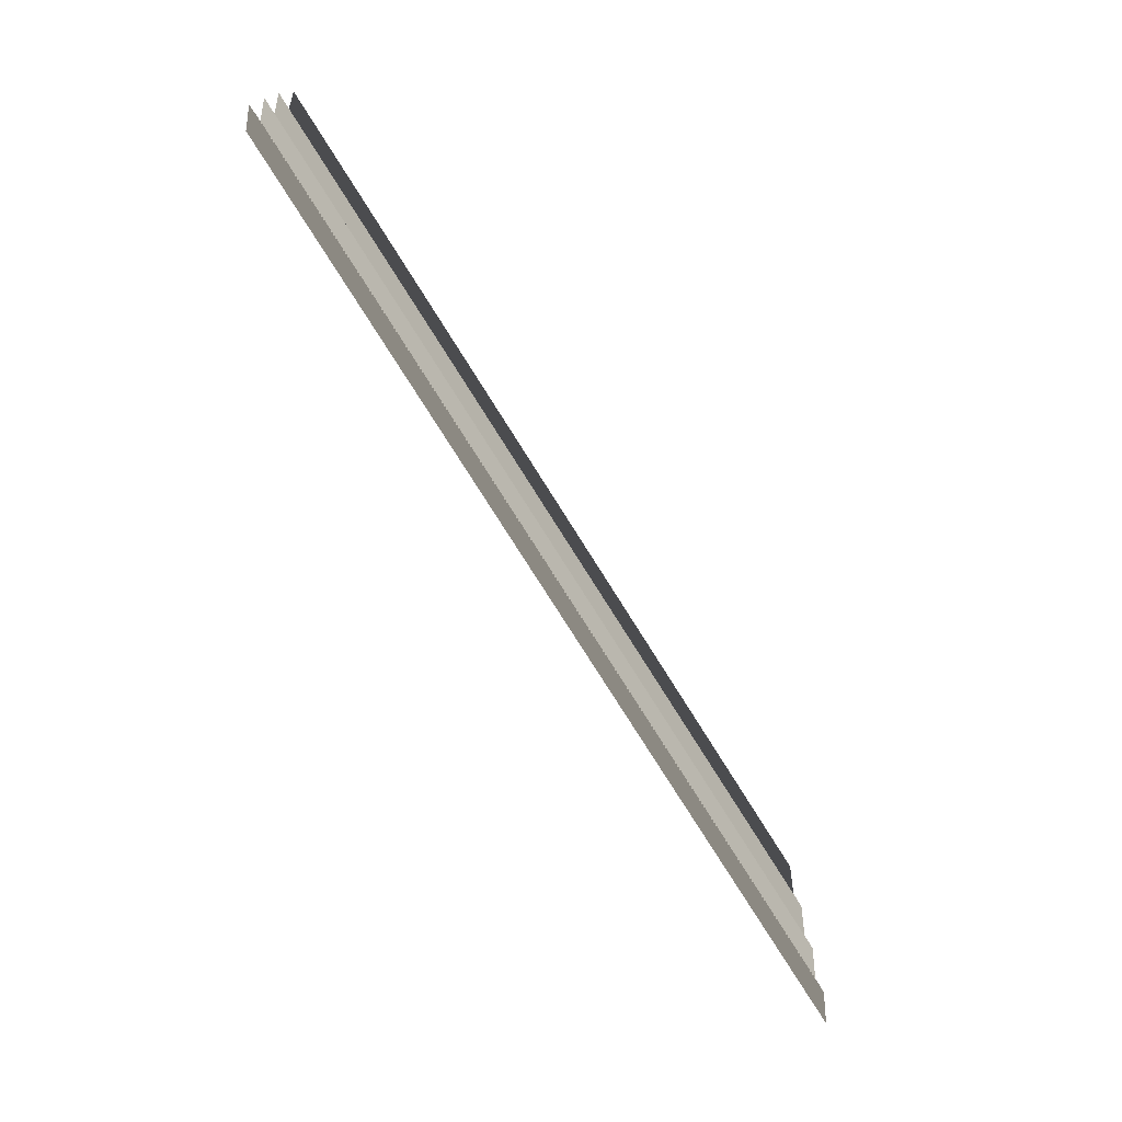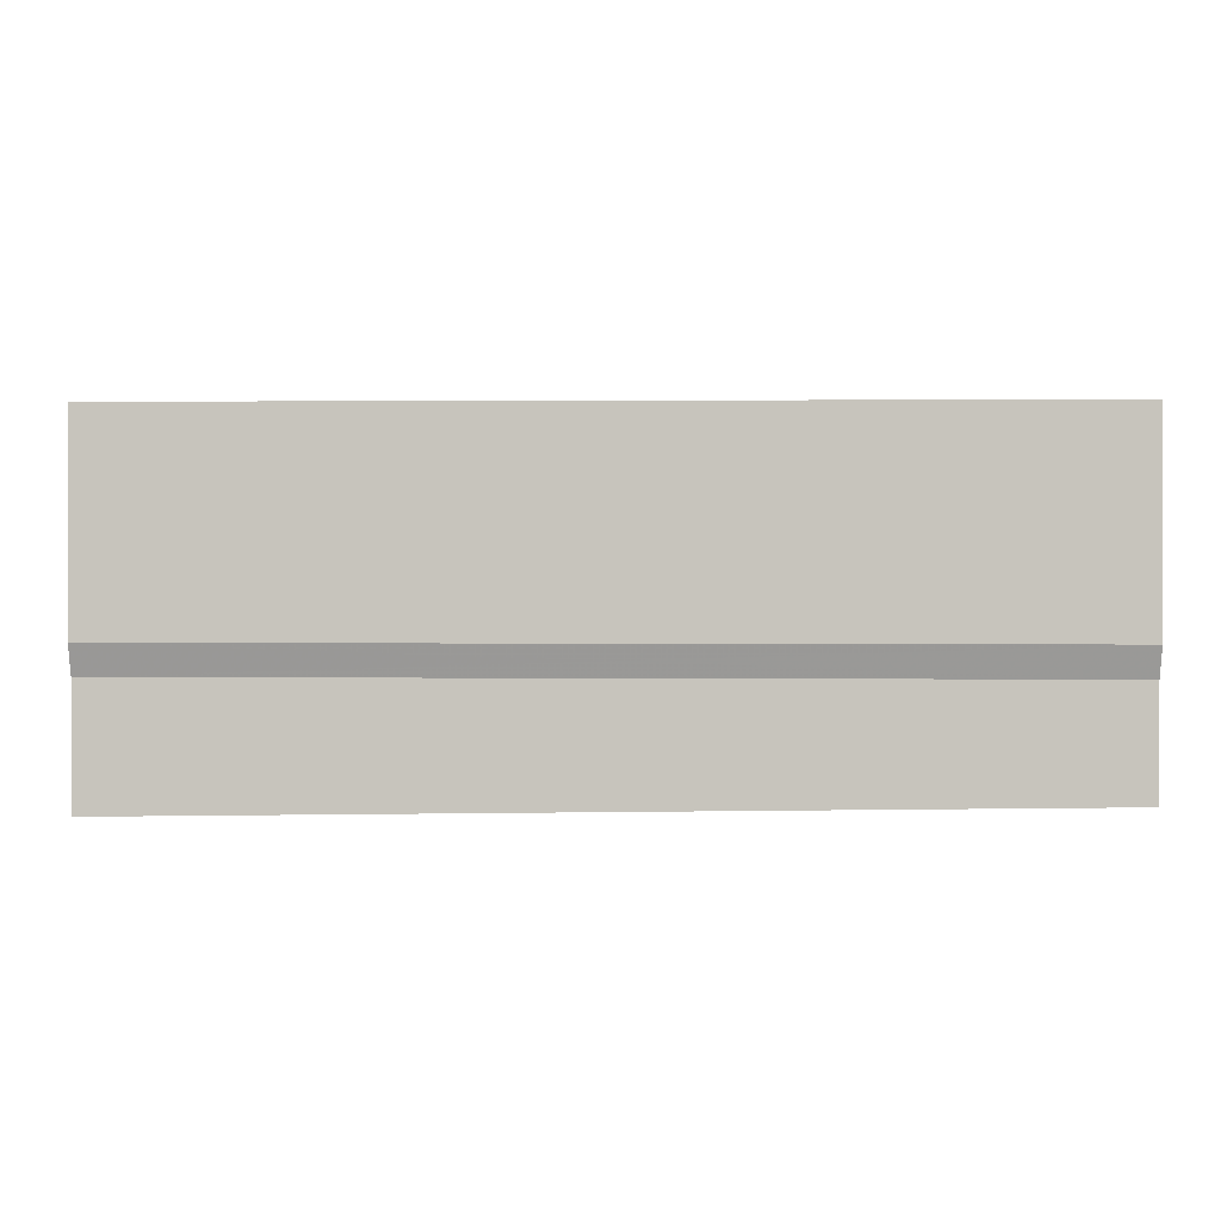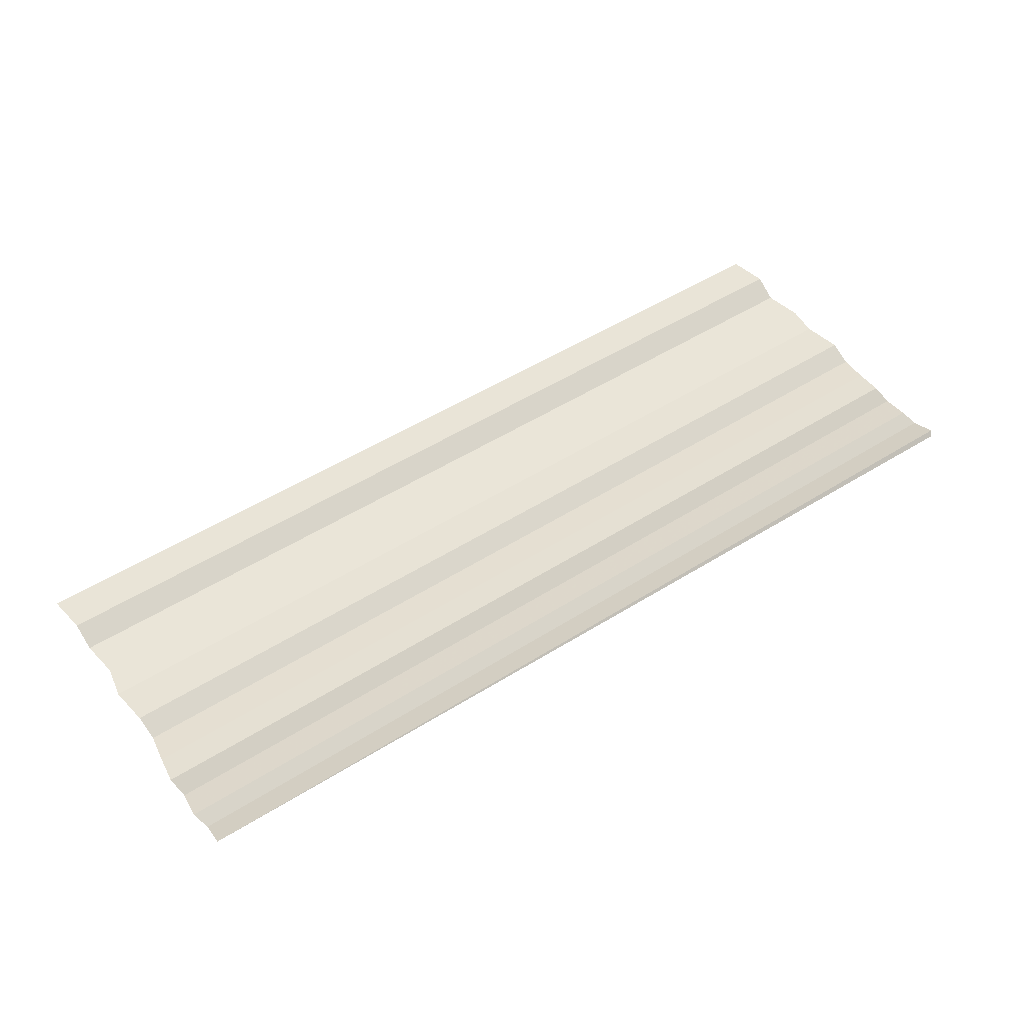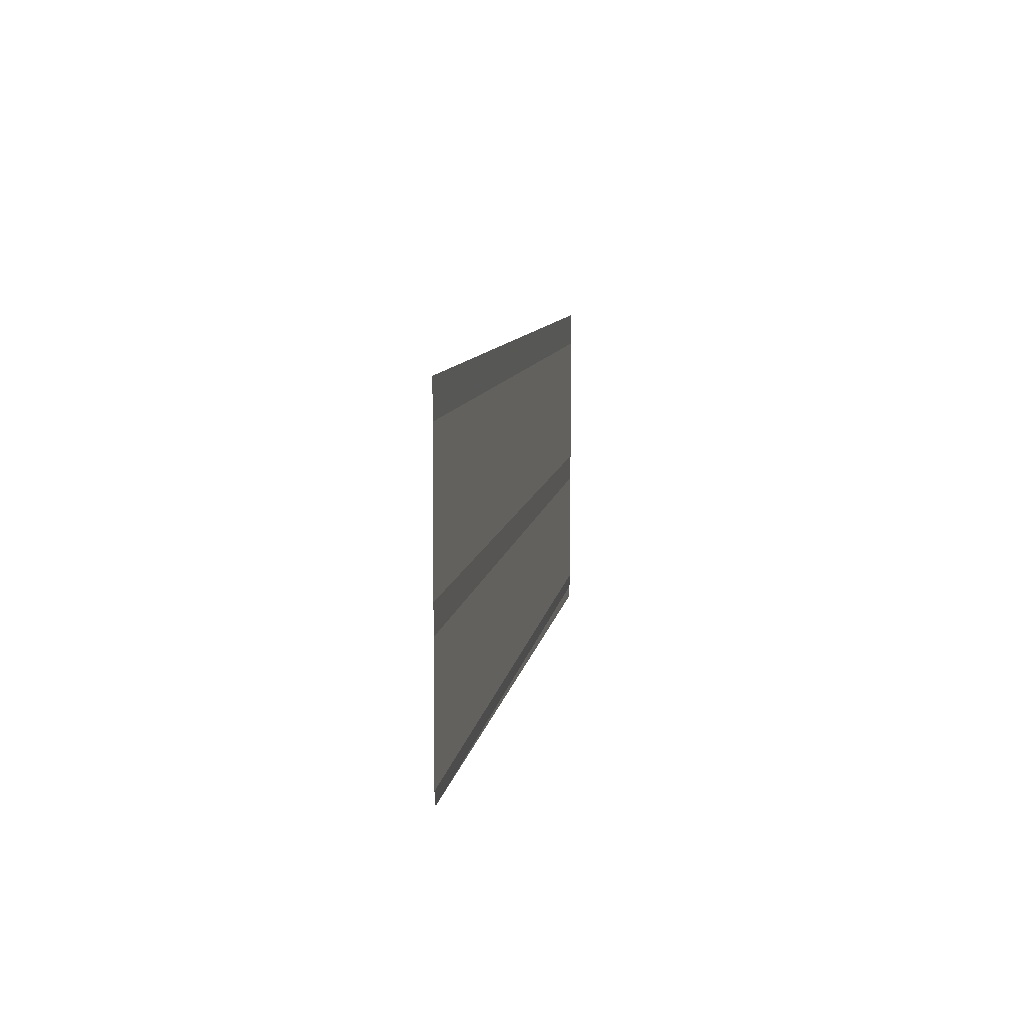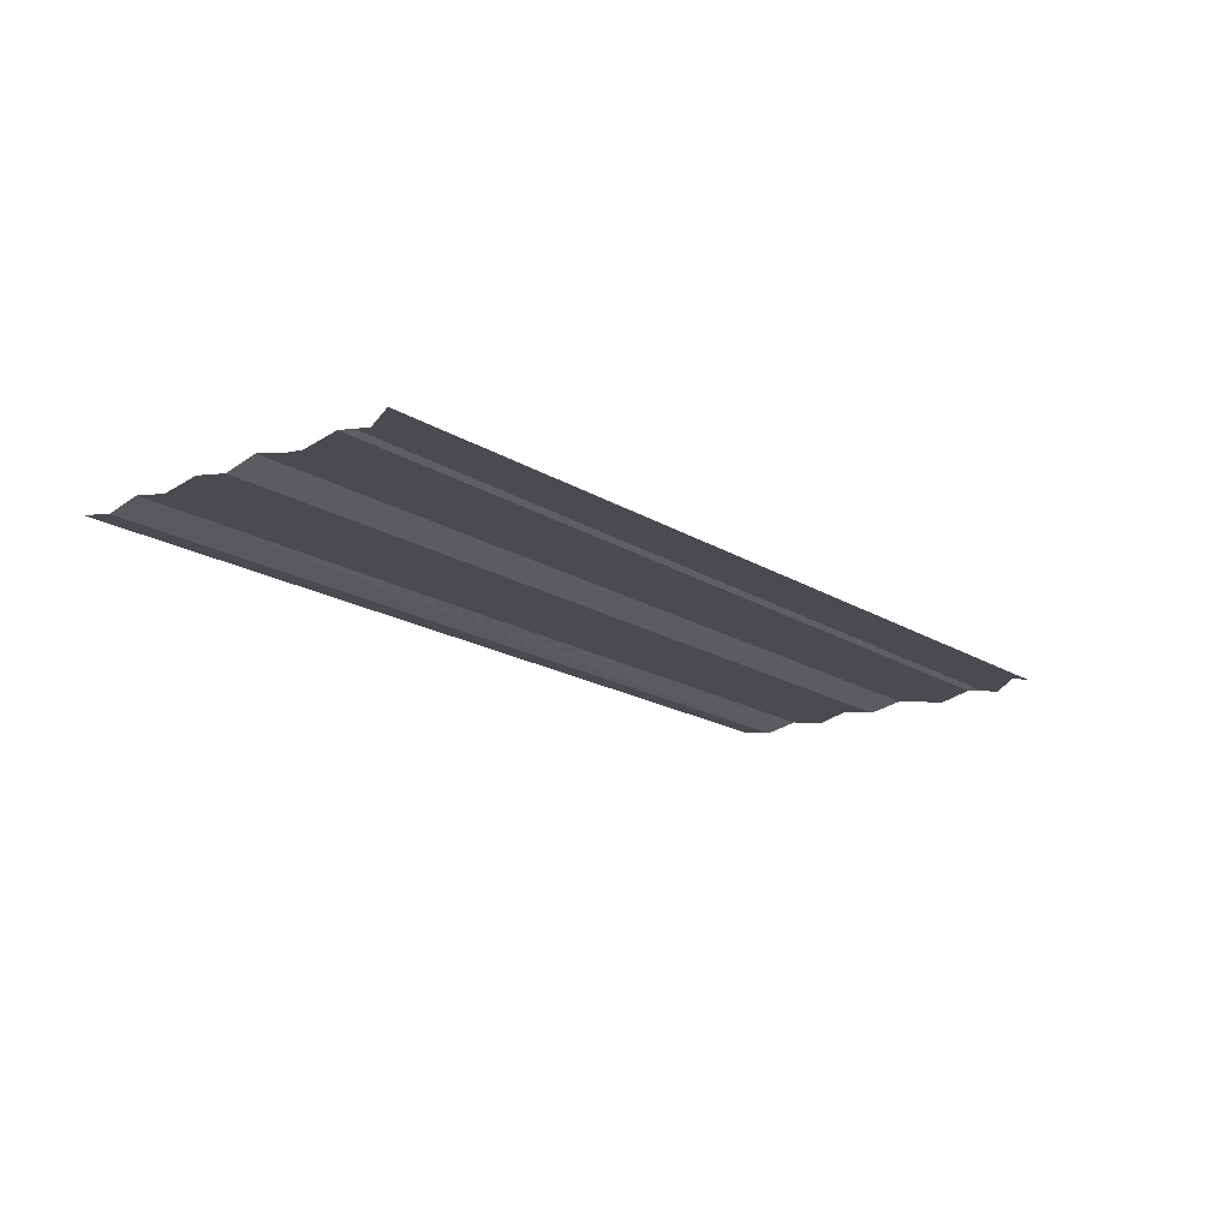
<metadata>
{"format":"obj","ext":"obj","renderer":"f3d","projection":"perspective","resolution":1024,"background":"white","views":[{"elev":-74.0,"azim":-58.1,"up":"+Z"},{"elev":1.6,"azim":2.1,"up":"+Z"},{"elev":50.7,"azim":145.5,"up":"+Y"},{"elev":8.8,"azim":98.8,"up":"+Z"},{"elev":-18.2,"azim":128.8,"up":"+Y"}]}
</metadata>
<code>
o 9888
v 2244 1876 8.499
v 2244 1876 8.499
v 2244 1876 8.499
v 2244 1876 8.499
v 2244 1876 8.499
v 2244 1876 8.499
v 2244 1876 8.499
v 2244 1876 8.499
v 2244 1876 8.499
v 2244 1876 8.499
v 2244 1876 8.499
v 2244 1876 8.499
v 2244 1876 8.498
v 2244 1876 8.499
v 2244 1876 8.498
v 2244 1876 8.499
v 2244 1876 8.499
v 2244 1876 8.498
v 2244 1876 8.499
v 2244 1876 8.498
v 2244 1876 8.498
v 2244 1876 8.498
v 2244 1876 8.498
v 2244 1876 8.498
v 2244 1876 8.498
v 2244 1876 8.498
v 2244 1876 8.498
v 2244 1876 8.498
v 2244 1876 8.498
v 2244 1876 8.498
v 2244 1876 8.498
v 2244 1876 8.498
v 2244 1876 8.497
v 2244 1876 8.498
v 2244 1876 8.497
v 2244 1876 8.498
v 2244 1876 8.498
v 2244 1876 8.497
v 2244 1876 8.498
v 2244 1876 8.497
v 2244 1876 8.497
v 2244 1876 8.497
v 2244 1876 8.497
v 2244 1876 8.497
v 2244 1876 8.497
v 2244 1876 8.497
v 2244 1876 8.497
v 2244 1876 8.497
v 2244 1876 8.497
v 2244 1876 8.497
v 2244 1876 8.497
v 2244 1876 8.497
v 2244 1876 8.497
v 2244 1876 8.497
v 2244 1876 8.497
v 2244 1876 8.497
v 2244 1876 8.497
v 2244 1876 8.496
v 2244 1876 8.497
v 2244 1876 8.496
v 2244 1876 8.497
v 2244 1876 8.497
v 2244 1876 8.497
v 2244 1876 8.496
v 2244 1876 8.497
v 2244 1876 8.496
v 2244 1876 8.496
v 2244 1876 8.496
v 2244 1876 8.496
v 2244 1876 8.496
v 2244 1876 8.496
v 2244 1876 8.496
v 2244 1876 8.496
v 2244 1876 8.496
v 2244 1876 8.496
v 2244 1876 8.496
v 2244 1876 8.496
v 2244 1876 8.496
v 2244 1876 8.496
v 2244 1876 8.496
v 2244 1876 8.496
v 2244 1876 8.496
v 2244 1876 8.496
v 2244 1876 8.496
v 2244 1876 8.496
v 2244 1876 8.496
v 2244 1876 8.496
v 2244 1876 8.496
v 2244 1876 8.496
v 2244 1876 8.496
v 2244 1876 8.496
v 2244 1876 8.496
v 2244 1876 8.496
v 2244 1876 8.496
v 2244 1876 8.496
v 2244 1876 8.496
v 2244 1876 8.496
v 2244 1876 8.496
v 2244 1876 8.495
v 2244 1876 8.495
v 2244 1876 8.496
v 2244 1876 8.496
v 2244 1876 8.495
v 2244 1876 8.495
v 2244 1876 8.495
v 2244 1876 8.495
v 2244 1876 8.495
v 2244 1876 8.495
v 2244 1876 8.495
v 2244 1876 8.495
v 2244 1876 8.495
v 2244 1876 8.495
v 2244 1876 8.495
v 2244 1876 8.495
v 2244 1876 8.495
v 2244 1876 8.495
v 2244 1876 8.495
f 1 2 3
f 3 4 5
f 6 7 8
f 8 9 10
f 11 12 13
f 13 14 15
f 16 17 18
f 18 19 20
f 21 22 23
f 23 24 25
f 26 27 28
f 28 29 30
f 31 32 33
f 33 34 35
f 36 37 38
f 38 39 40
f 41 42 43
f 43 44 45
f 46 47 48
f 48 49 50
f 51 52 53
f 54 52 53
f 55 56 53
f 54 57 58
f 58 59 60
f 61 52 62
f 61 63 64
f 64 65 66
f 67 68 69
f 69 70 71
f 72 73 74
f 74 75 76
f 77 78 79
f 79 80 81
f 82 83 84
f 84 85 86
f 87 88 89
f 89 90 91
f 92 93 94
f 94 95 96
f 97 98 99
f 100 98 99
f 101 102 99
f 100 103 104
f 104 105 106
f 107 98 108
f 107 109 110
f 110 111 112
f 113 114 115
f 116 117 115

</code>
